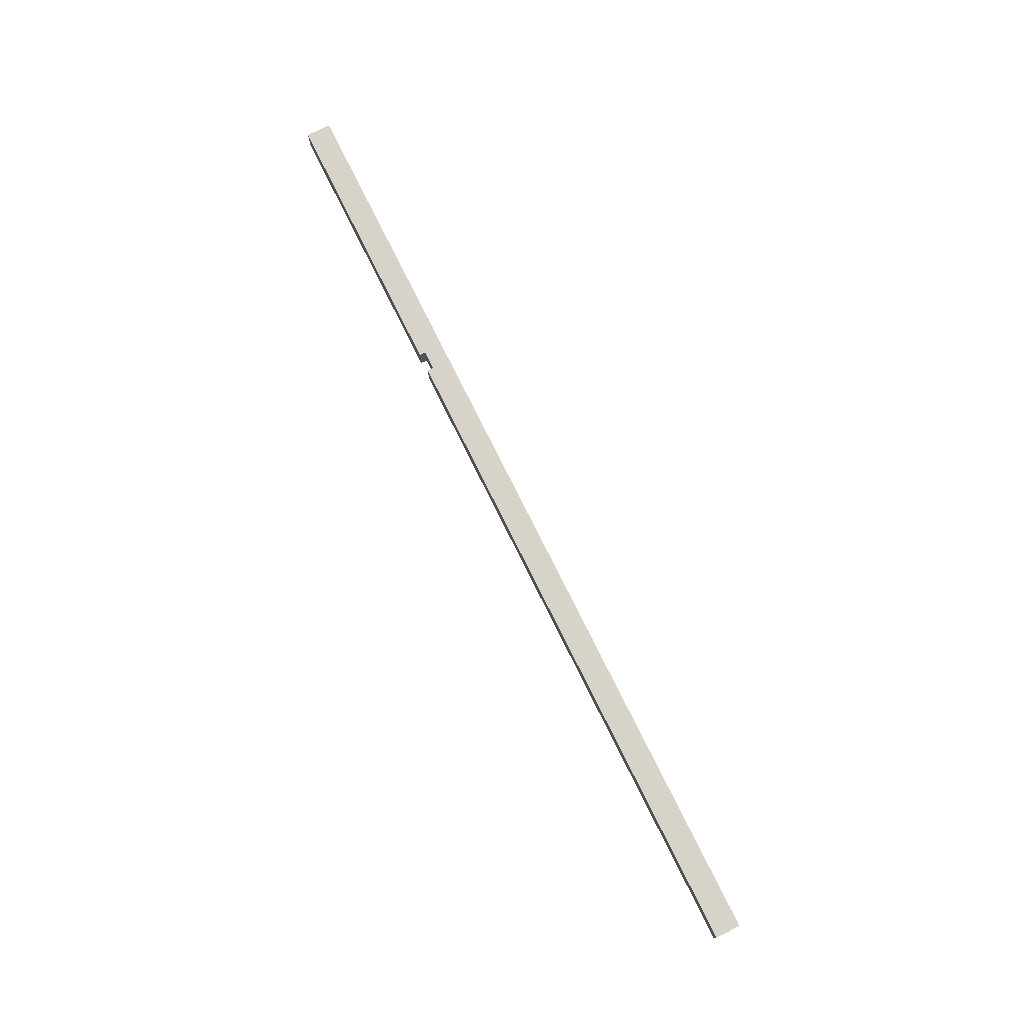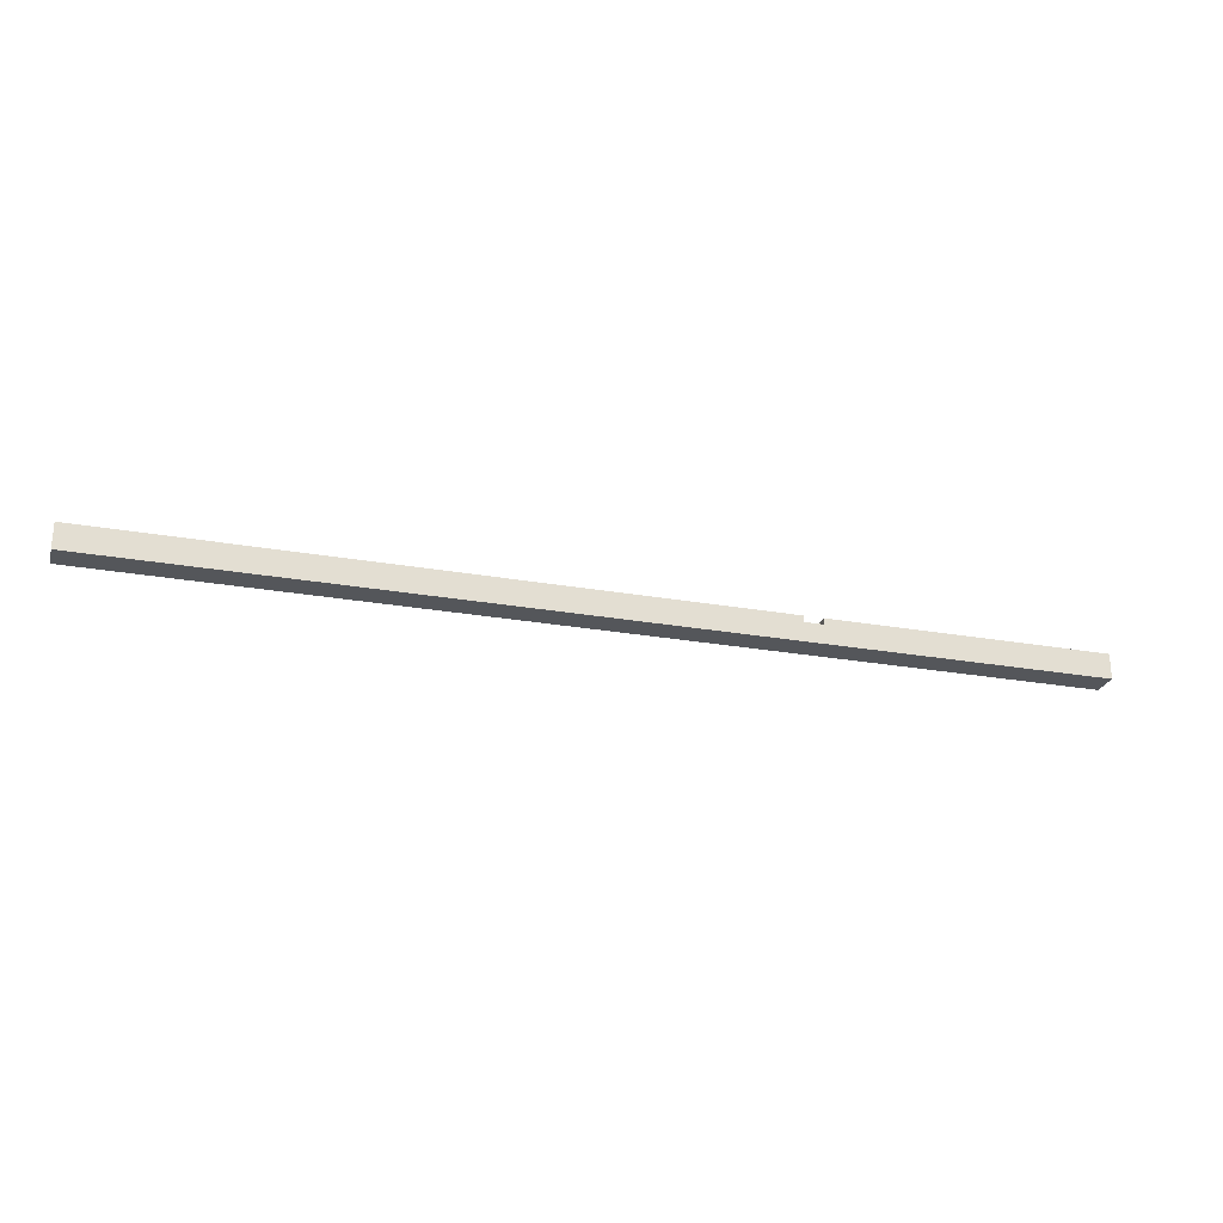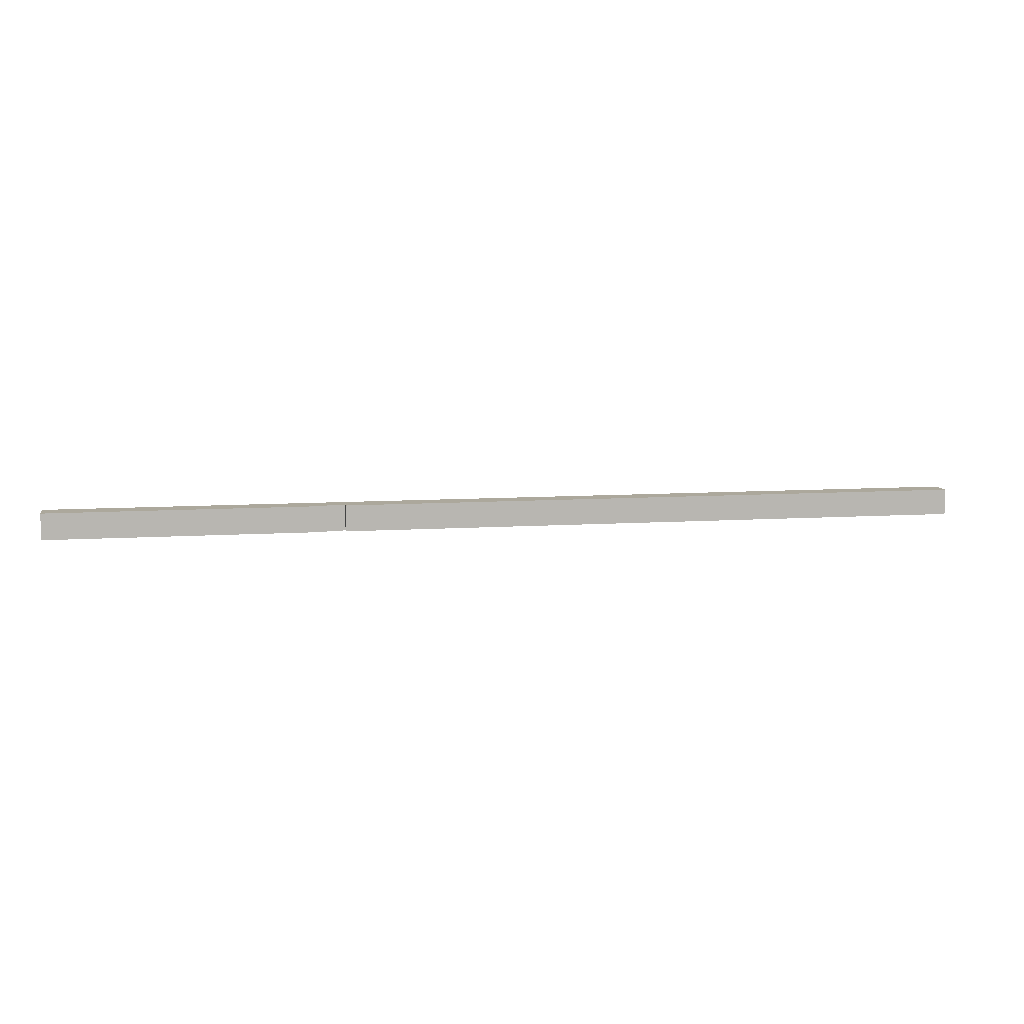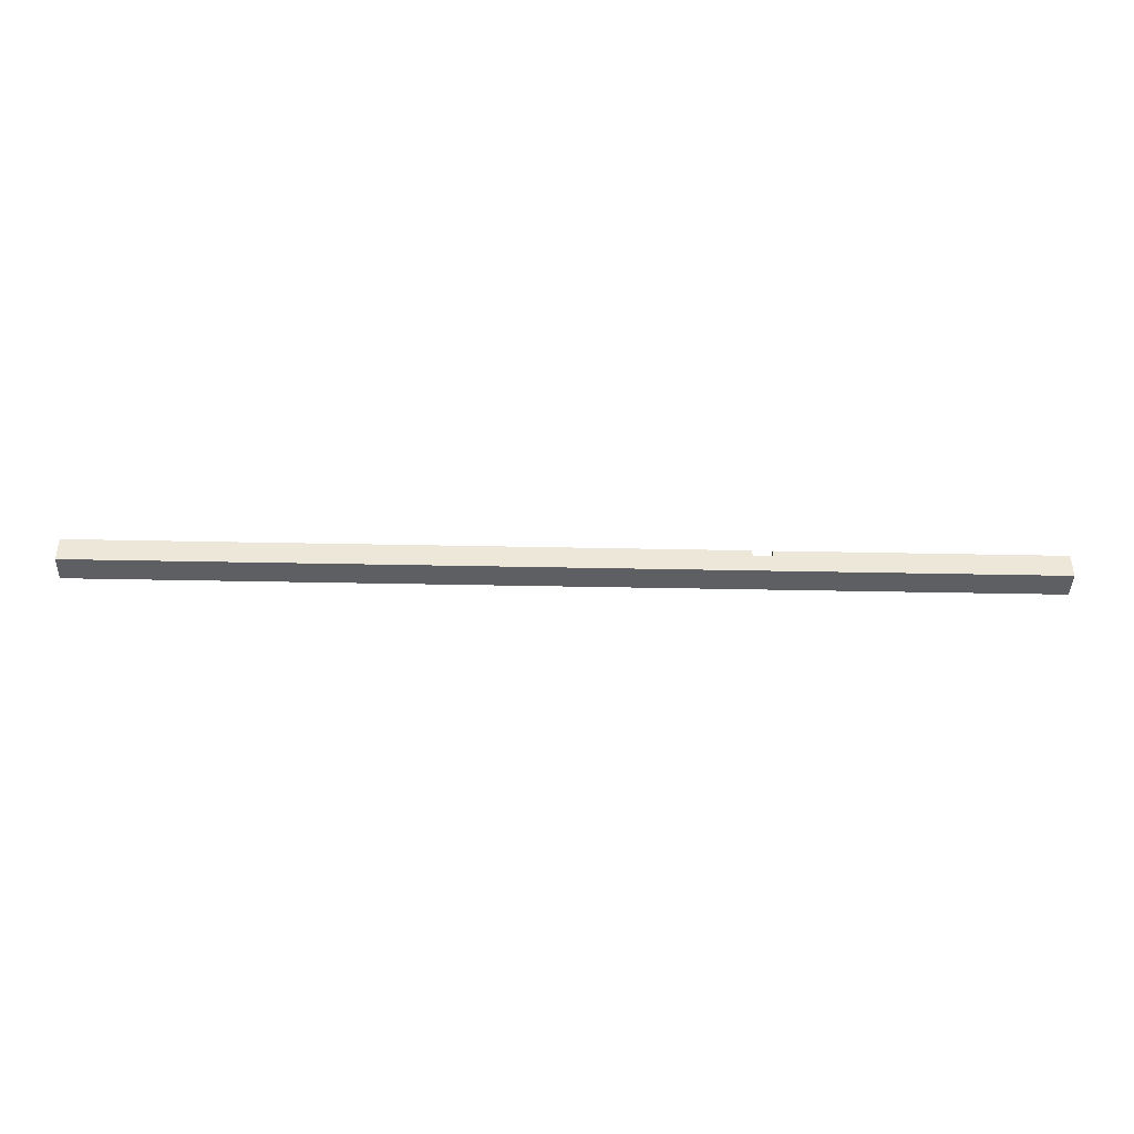
<metadata>
{"format":"obj","ext":"obj","renderer":"f3d","projection":"perspective","resolution":1024,"background":"white","views":[{"elev":76.4,"azim":63.6,"up":"+Y"},{"elev":-25.6,"azim":164.1,"up":"+Z"},{"elev":8.5,"azim":-10.6,"up":"+Y"},{"elev":-42.0,"azim":178.6,"up":"+Z"}]}
</metadata>
<code>
g water
v 4.75 0 0.4
v 4.75 0.42 0.4
v 4.75 0.42 0.3
v 4.75 0 0.3
v 4.45 0.42 0.4
v 4.45 0 0.4
v 4.45 0 0.3
v 4.45 0.42 0.3
v 0 0.42 0.4
v 0 0 0.4
v 15 0 0.4
v 15 0.42 0.4
v 0 0 0
v 15 0 0
v 0 0.42 0
v 15 0.42 0
f 1 2 4
f 4 2 3
f 5 6 8
f 8 6 7
f 7 4 8
f 8 4 3
f 5 9 6
f 6 9 10
f 1 11 2
f 2 11 12
f 1 4 11
f 11 4 14
f 14 4 13
f 13 4 7
f 13 7 10
f 10 7 6
f 15 13 9
f 9 13 10
f 2 12 3
f 3 12 16
f 3 16 15
f 3 15 8
f 8 15 9
f 8 9 5
f 14 16 11
f 11 16 12
f 14 13 16
f 16 13 15

</code>
